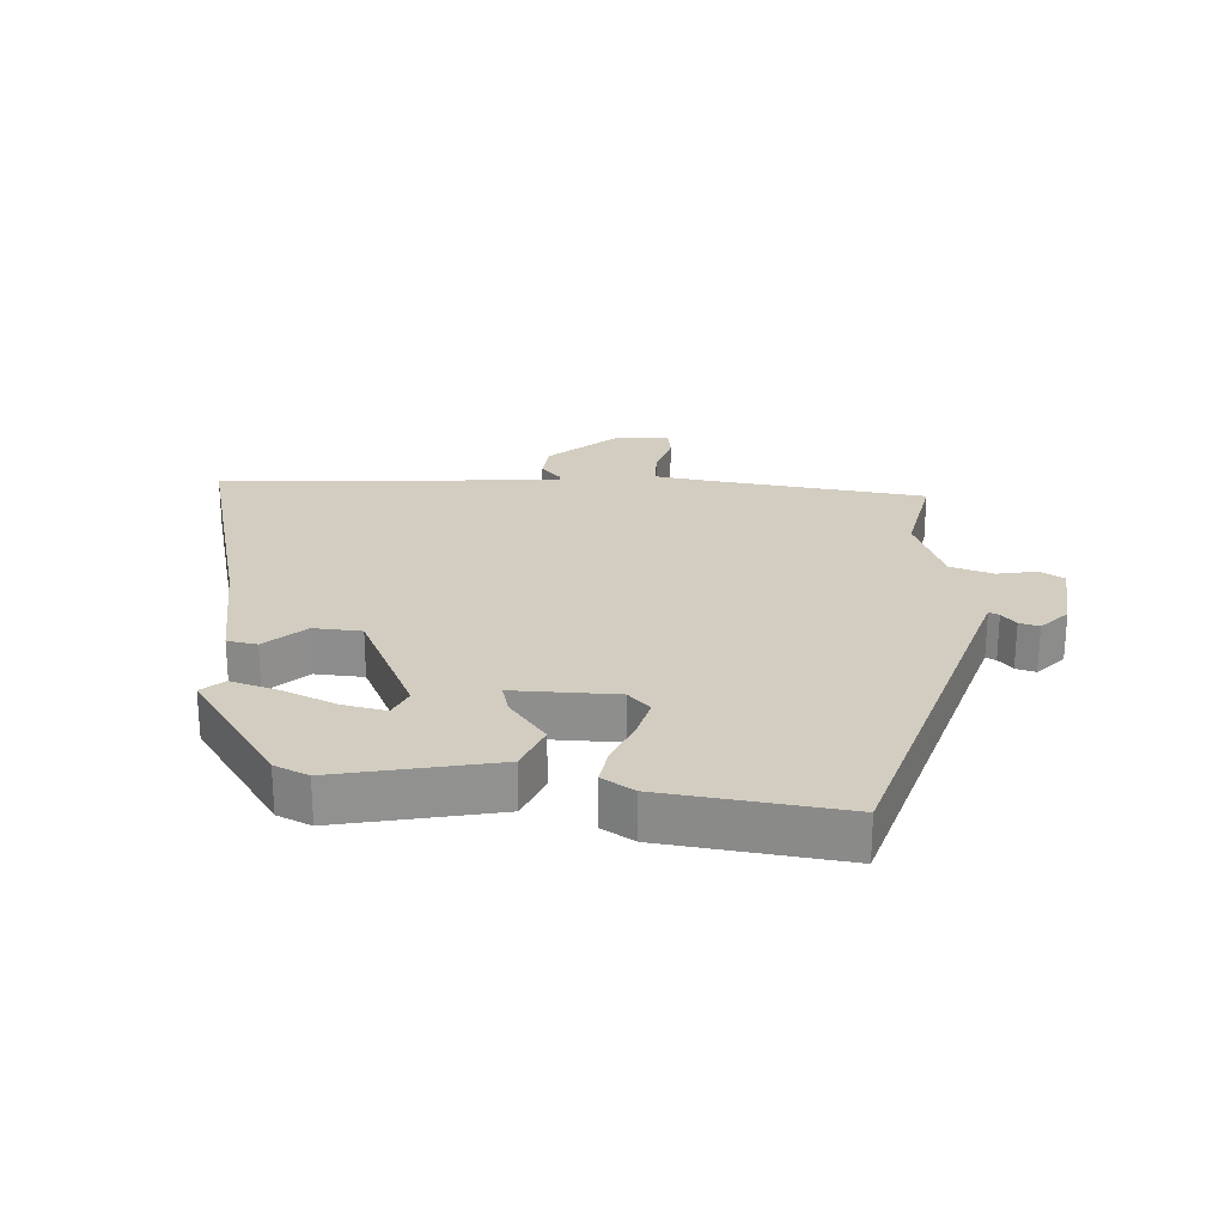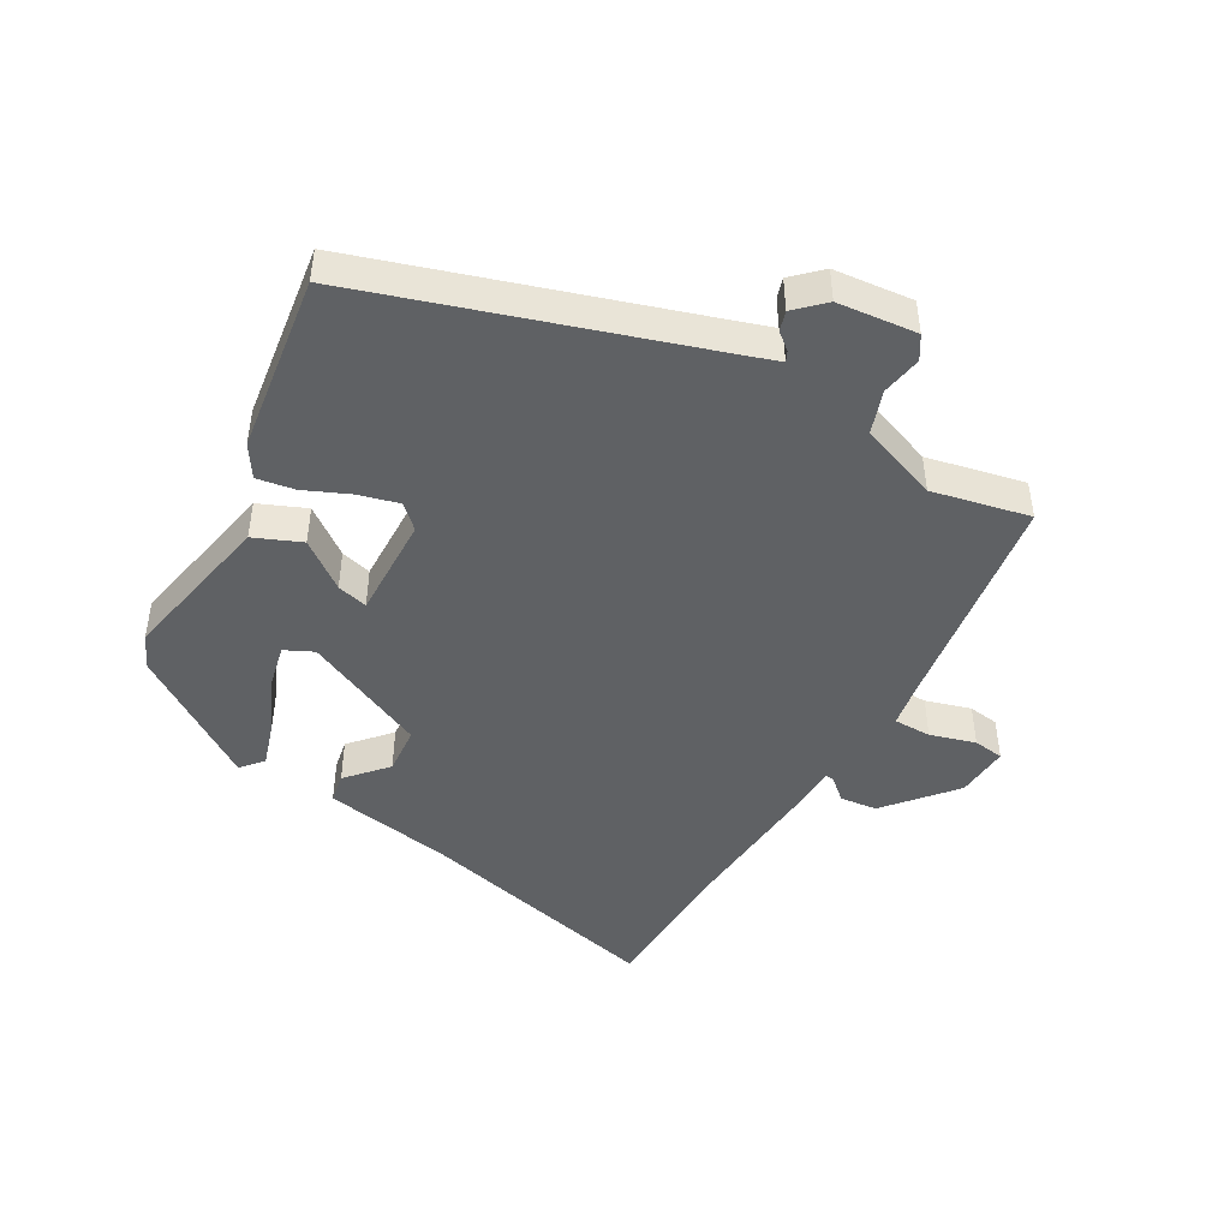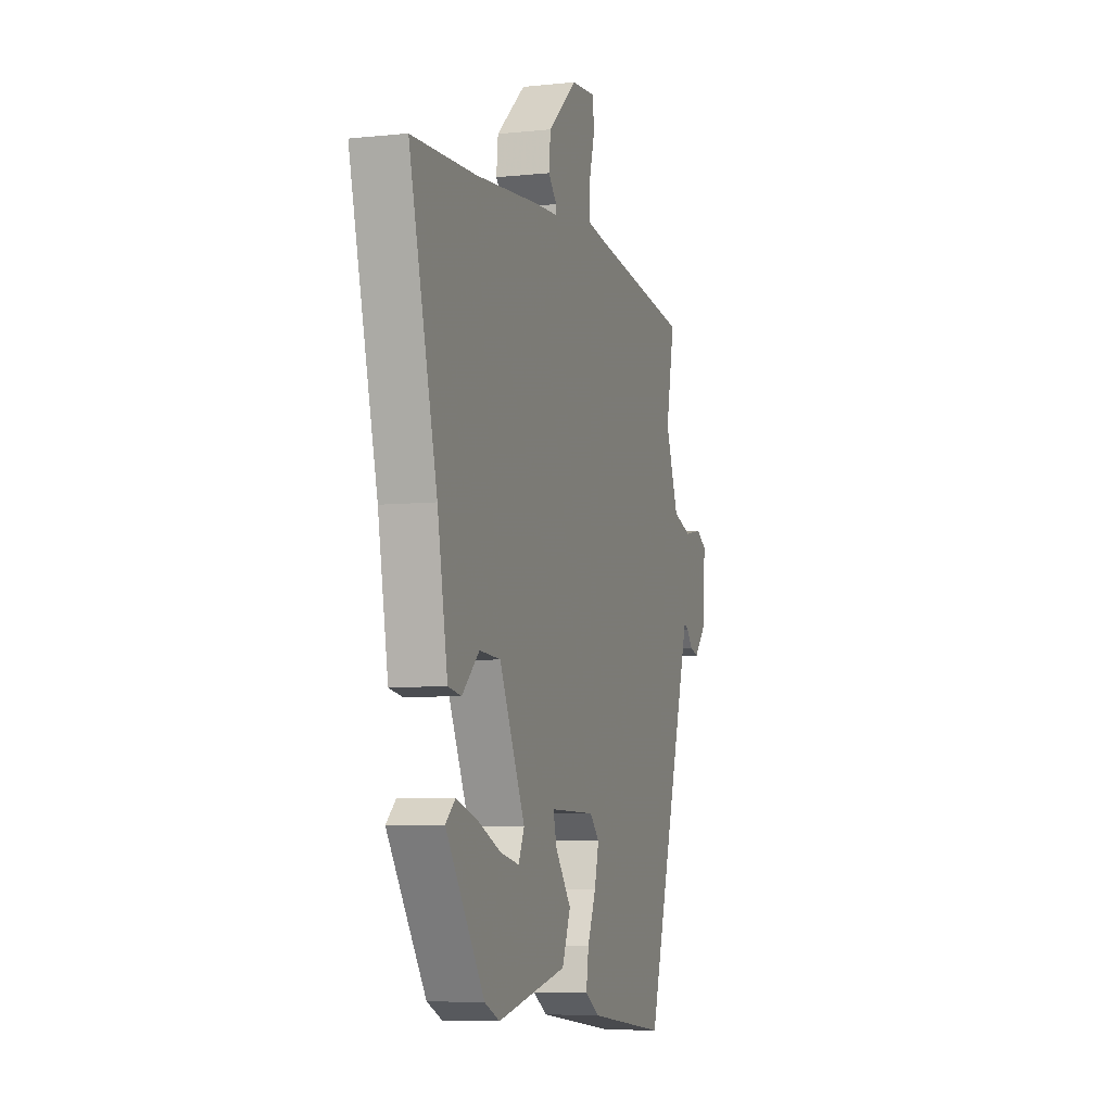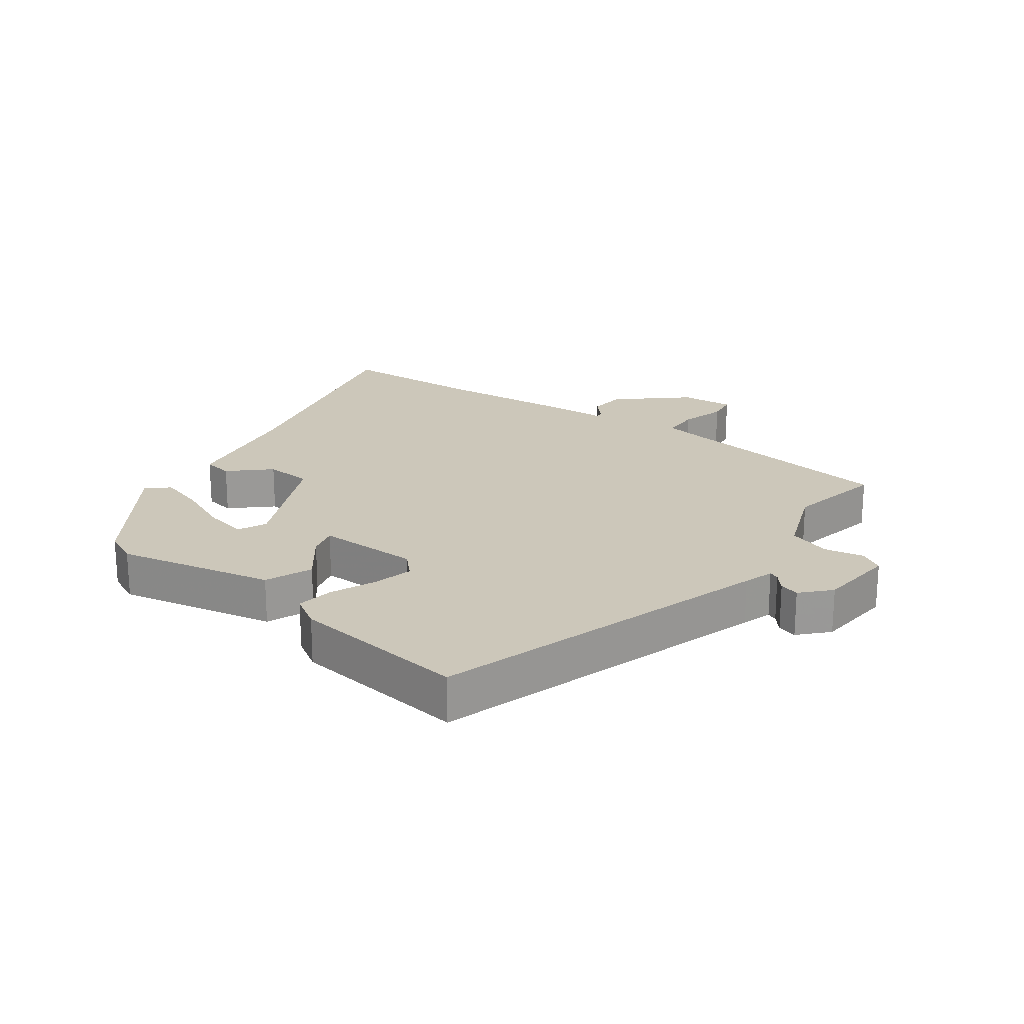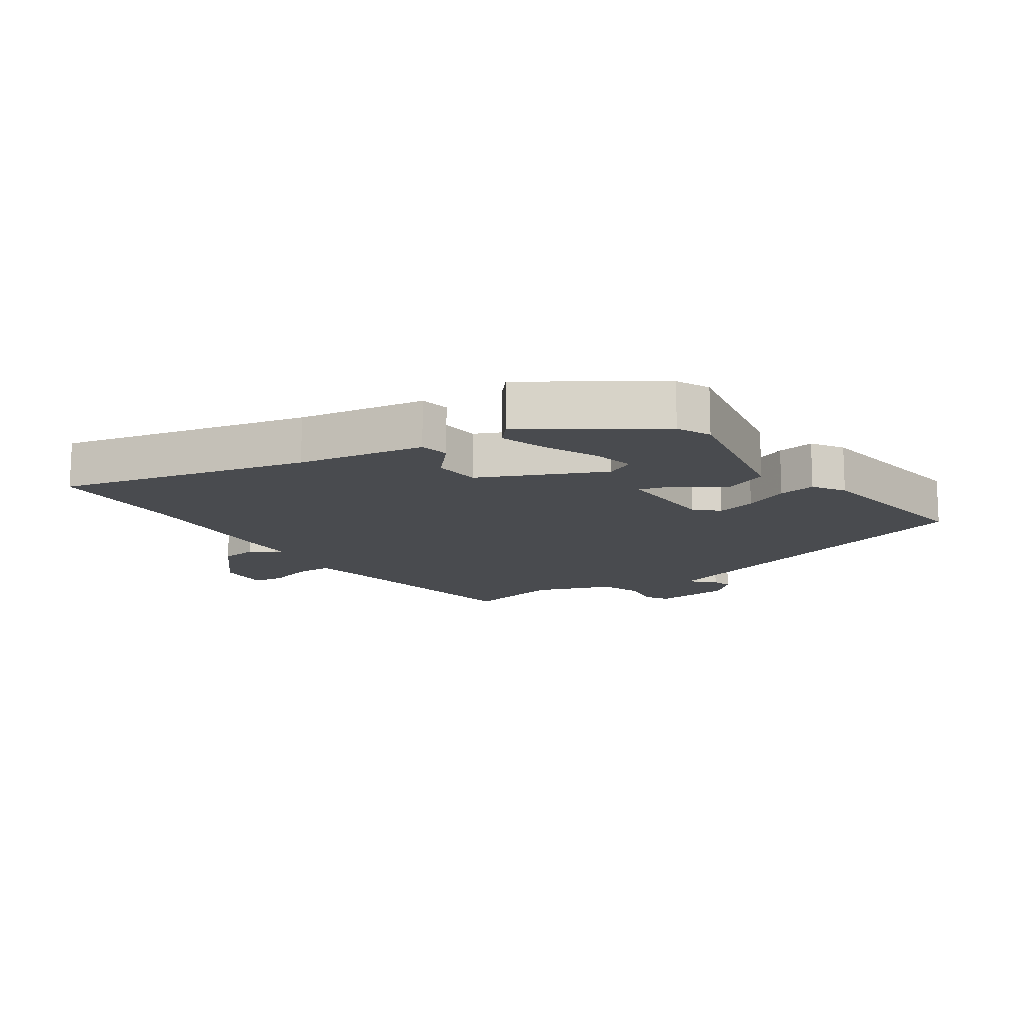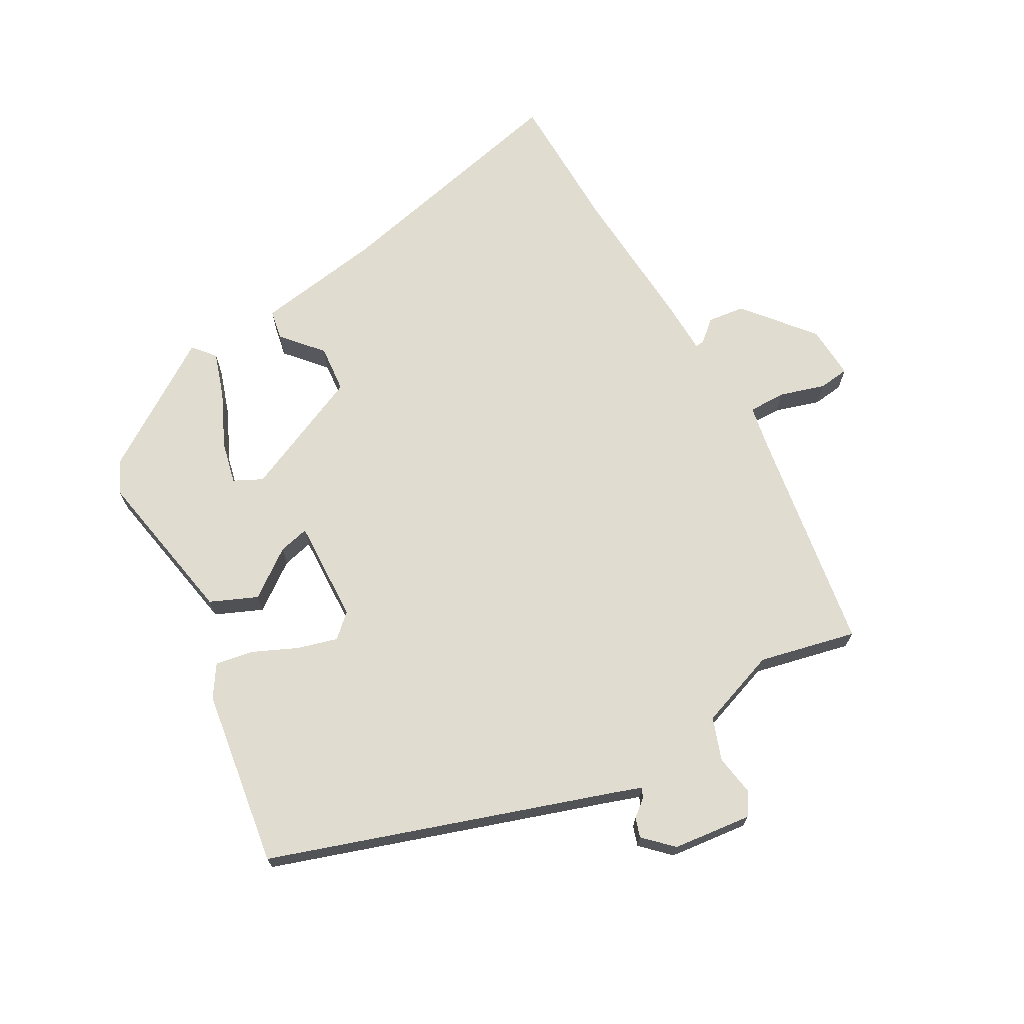
<metadata>
{"format":"obj","ext":"obj","renderer":"f3d","projection":"perspective","resolution":1024,"background":"white","views":[{"elev":24.5,"azim":-176.4,"up":"+Y"},{"elev":-46.0,"azim":-119.0,"up":"+Y"},{"elev":-6.6,"azim":107.3,"up":"+Z"},{"elev":21.5,"azim":-143.7,"up":"+Y"},{"elev":-13.8,"azim":125.1,"up":"+Y"},{"elev":69.7,"azim":-118.0,"up":"+Y"}]}
</metadata>
<code>
v -0.5 0.07 0.498
v -0.144 0.07 0.545
v -0.075 0.07 0.556
v -0.074 0.07 0.615
v -0.094 0.07 0.686
v -0.087 0.07 0.734
v -0.003 0.07 0.727
v 0.101 0.07 0.636
v 0.107 0.07 0.578
v 0.077 0.07 0.545
v 0.075 0.07 0.531
v 0.161 0.07 0.526
v 0.39 0.07 0.505
v 0.613 0.07 0.495
v 0.515 0.07 0.106
v 0.479 0.07 -0.094
v 0.432 0.07 -0.102
v 0.371 0.07 -0.046
v 0.296 0.07 -0.051
v 0.205 0.07 -0.244
v 0.226 0.07 -0.289
v 0.293 0.07 -0.275
v 0.378 0.07 -0.238
v 0.451 0.07 -0.216
v 0.485 0.07 -0.246
v 0.349 0.07 -0.444
v 0.296 0.07 -0.468
v 0.049 0.07 -0.416
v 0.019 0.07 -0.342
v 0.075 0.07 -0.269
v 0.088 0.07 -0.221
v -0.074 0.07 -0.223
v -0.108 0.07 -0.258
v -0.092 0.07 -0.321
v -0.062 0.07 -0.392
v -0.053 0.07 -0.451
v -0.103 0.07 -0.482
v -0.383 0.07 -0.517
v -0.547 0.07 0.018
v -0.562 0.07 0.065
v -0.578 0.07 0.058
v -0.6 0.07 0.032
v -0.631 0.07 0.023
v -0.672 0.07 0.067
v -0.683 0.07 0.191
v -0.646 0.07 0.213
v -0.583 0.07 0.201
v -0.516 0.07 0.223
v -0.469 0.07 0.345
v -0.5 0 0.498
v -0.144 0 0.545
v -0.075 0 0.556
v -0.074 0 0.615
v -0.094 0 0.686
v -0.087 0 0.734
v -0.003 0 0.727
v 0.101 0 0.636
v 0.107 0 0.578
v 0.077 0 0.545
v 0.075 0 0.531
v 0.161 0 0.526
v 0.39 0 0.505
v 0.613 0 0.495
v 0.515 0 0.106
v 0.479 0 -0.094
v 0.432 0 -0.102
v 0.371 0 -0.046
v 0.296 0 -0.051
v 0.205 0 -0.244
v 0.226 0 -0.289
v 0.293 0 -0.275
v 0.378 0 -0.238
v 0.451 0 -0.216
v 0.485 0 -0.246
v 0.349 0 -0.444
v 0.296 0 -0.468
v 0.049 0 -0.416
v 0.019 0 -0.342
v 0.075 0 -0.269
v 0.088 0 -0.221
v -0.074 0 -0.223
v -0.108 0 -0.258
v -0.092 0 -0.321
v -0.062 0 -0.392
v -0.053 0 -0.451
v -0.103 0 -0.482
v -0.383 0 -0.517
v -0.547 0 0.018
v -0.562 0 0.065
v -0.578 0 0.058
v -0.6 0 0.032
v -0.631 0 0.023
v -0.672 0 0.067
v -0.683 0 0.191
v -0.646 0 0.213
v -0.583 0 0.201
v -0.516 0 0.223
v -0.469 0 0.345
f 45 46 47
f 44 45 47
f 43 44 47
f 42 43 47
f 41 42 47
f 40 41 47 48
f 39 40 48 49
f 38 39 49
f 37 38 49
f 36 37 49
f 35 36 49
f 34 35 49
f 28 29 30
f 27 28 30
f 26 27 30
f 26 30 31
f 24 25 26
f 23 24 26
f 22 23 26
f 21 22 26
f 21 26 31
f 20 21 31
f 19 20 31
f 15 16 17 18
f 15 18 19
f 14 15 19
f 13 14 19
f 19 31 32
f 13 19 32
f 12 13 32
f 11 12 32
f 8 9 10
f 7 8 10
f 6 7 10
f 5 6 10
f 4 5 10
f 10 11 32
f 4 10 32
f 3 4 32
f 33 34 49 1
f 2 3 32 33
f 1 2 33
f 96 95 94
f 96 94 93
f 96 93 92
f 96 92 91
f 96 91 90
f 97 96 90 89
f 98 97 89 88
f 98 88 87
f 98 87 86
f 98 86 85
f 98 85 84
f 98 84 83
f 79 78 77
f 79 77 76
f 79 76 75
f 80 79 75
f 75 74 73
f 75 73 72
f 75 72 71
f 75 71 70
f 80 75 70
f 80 70 69
f 80 69 68
f 67 66 65 64
f 68 67 64
f 68 64 63
f 68 63 62
f 81 80 68
f 81 68 62
f 81 62 61
f 81 61 60
f 59 58 57
f 59 57 56
f 59 56 55
f 59 55 54
f 59 54 53
f 81 60 59
f 81 59 53
f 81 53 52
f 50 98 83 82
f 82 81 52 51
f 82 51 50
f 1 50 51 2
f 2 51 52 3
f 3 52 53 4
f 4 53 54 5
f 5 54 55 6
f 6 55 56 7
f 7 56 57 8
f 8 57 58 9
f 9 58 59 10
f 10 59 60 11
f 11 60 61 12
f 12 61 62 13
f 13 62 63 14
f 14 63 64 15
f 15 64 65 16
f 16 65 66 17
f 17 66 67 18
f 18 67 68 19
f 19 68 69 20
f 20 69 70 21
f 21 70 71 22
f 22 71 72 23
f 23 72 73 24
f 24 73 74 25
f 25 74 75 26
f 26 75 76 27
f 27 76 77 28
f 28 77 78 29
f 29 78 79 30
f 30 79 80 31
f 31 80 81 32
f 32 81 82 33
f 33 82 83 34
f 34 83 84 35
f 35 84 85 36
f 36 85 86 37
f 37 86 87 38
f 38 87 88 39
f 39 88 89 40
f 40 89 90 41
f 41 90 91 42
f 42 91 92 43
f 43 92 93 44
f 44 93 94 45
f 45 94 95 46
f 46 95 96 47
f 47 96 97 48
f 48 97 98 49
f 49 98 50 1

</code>
